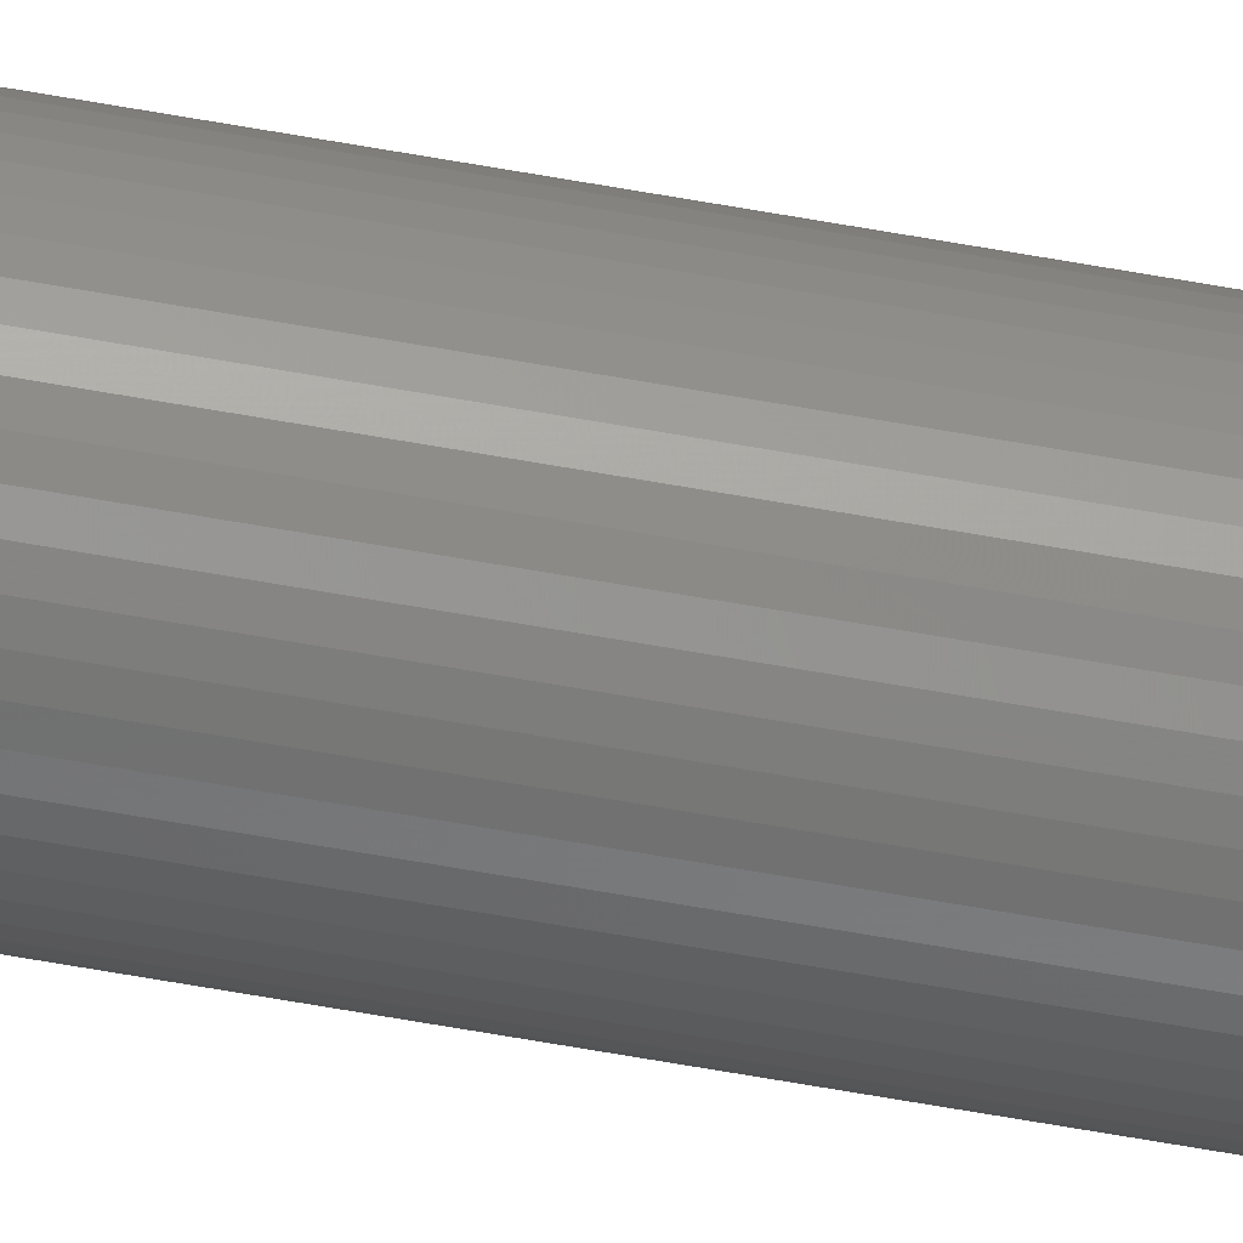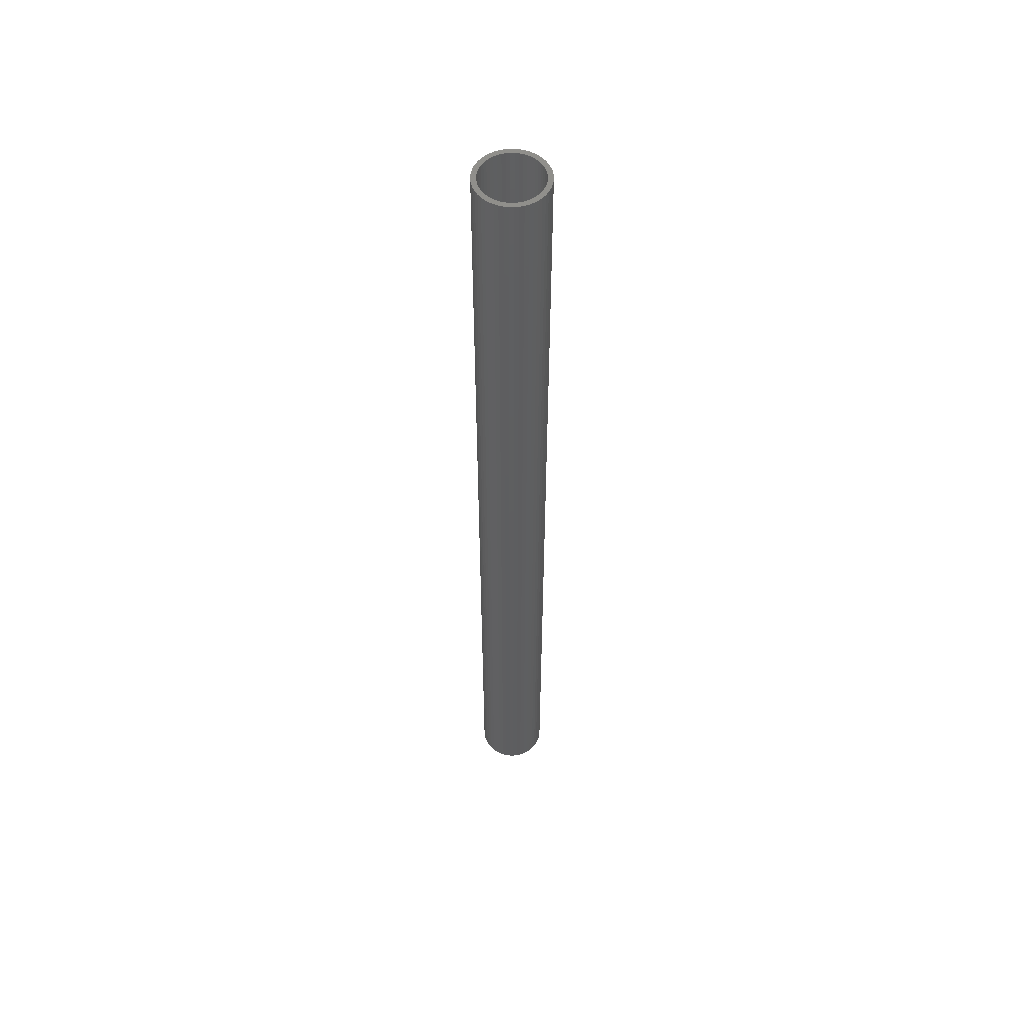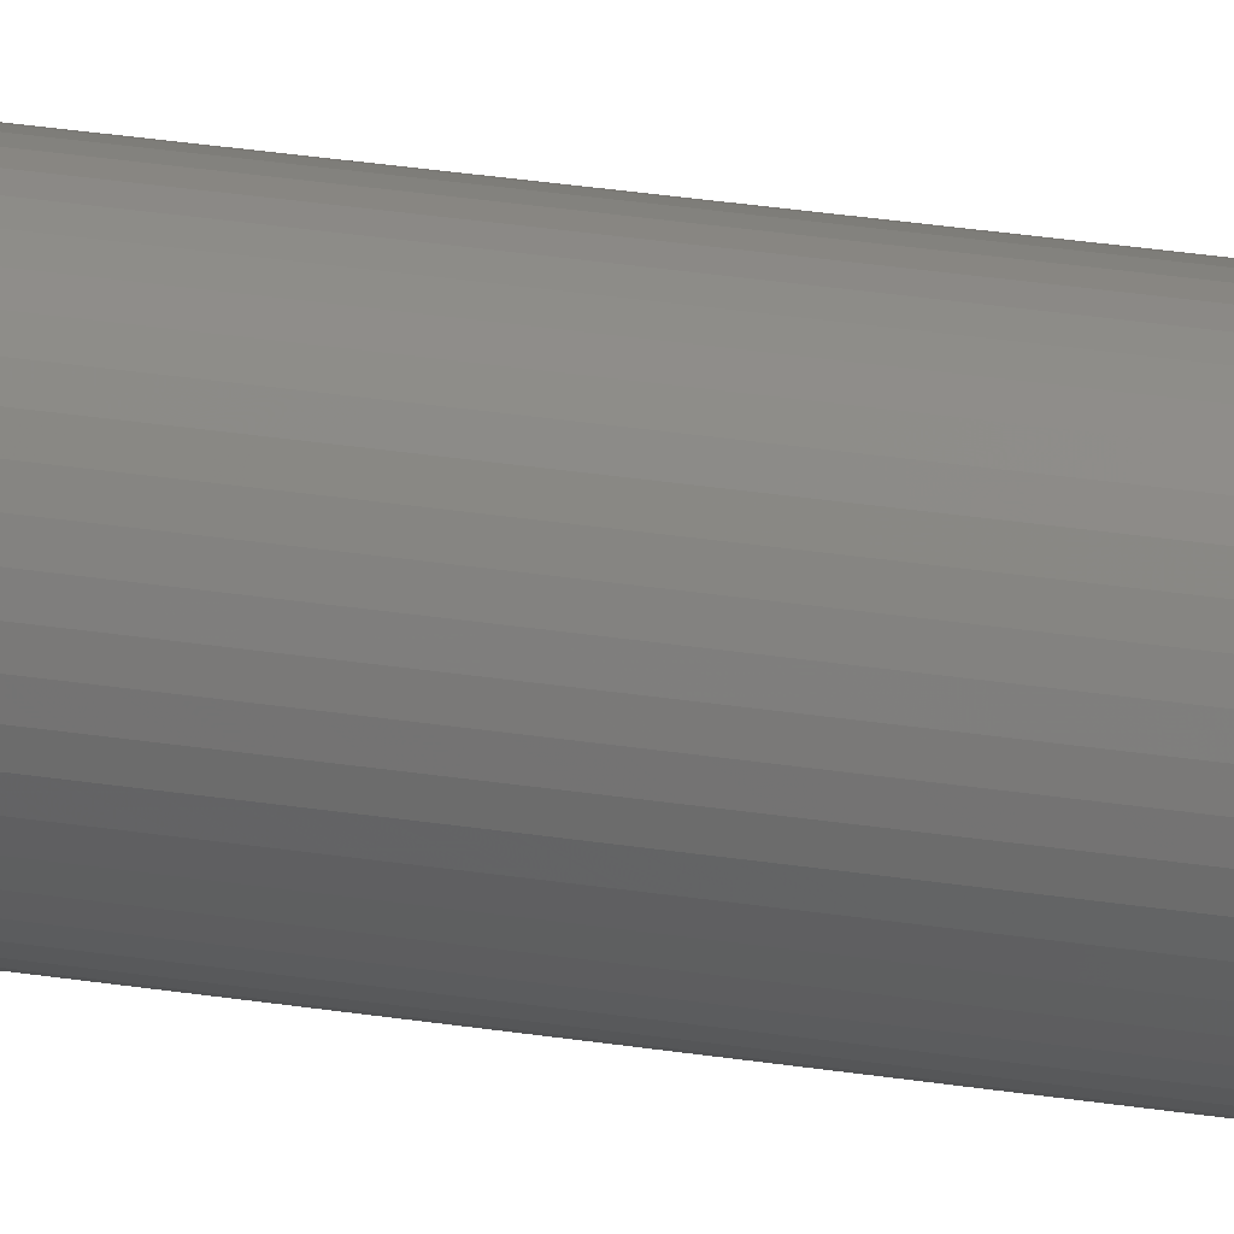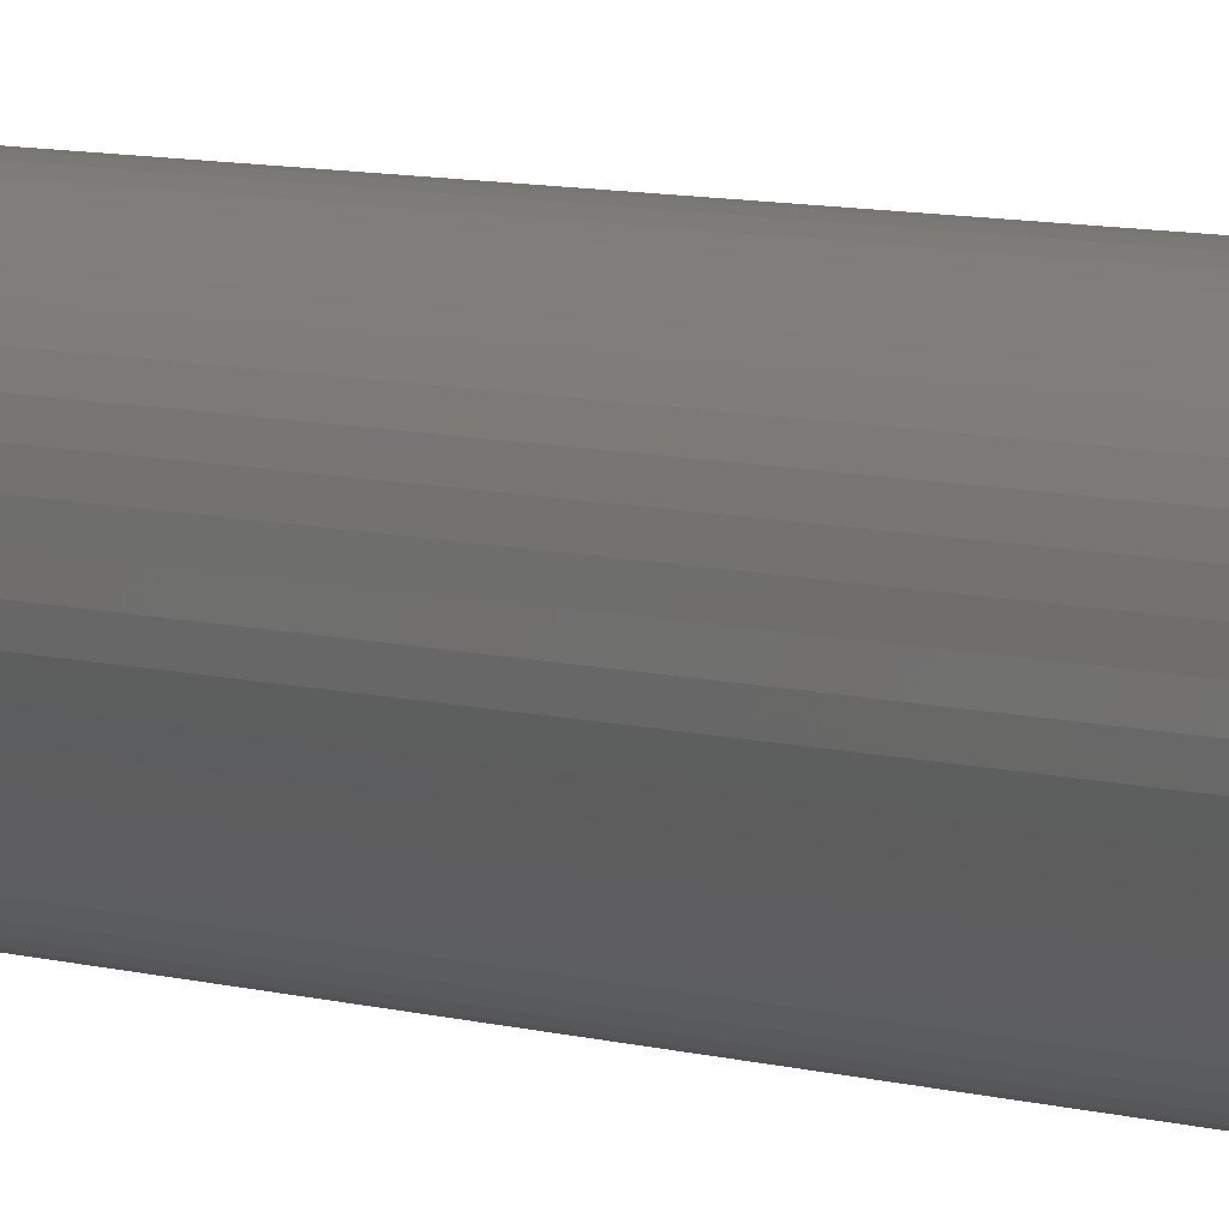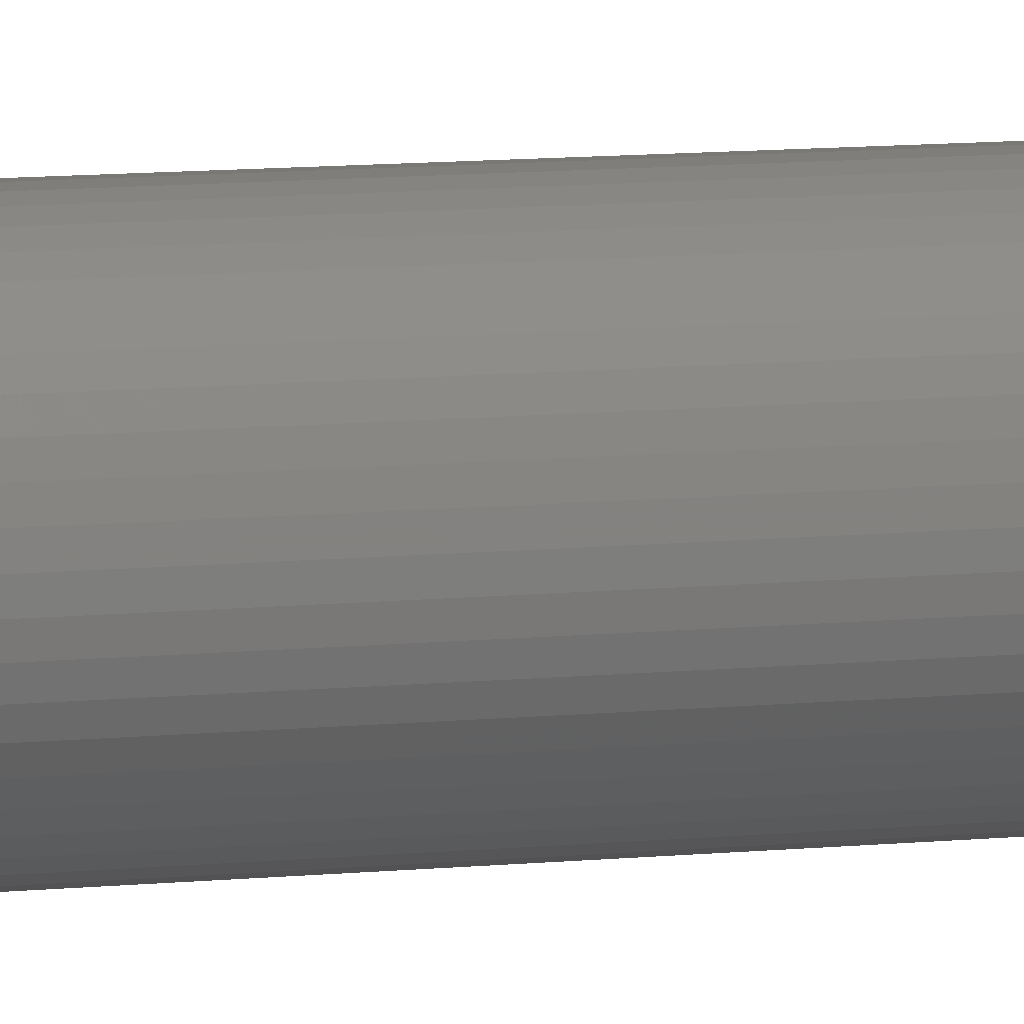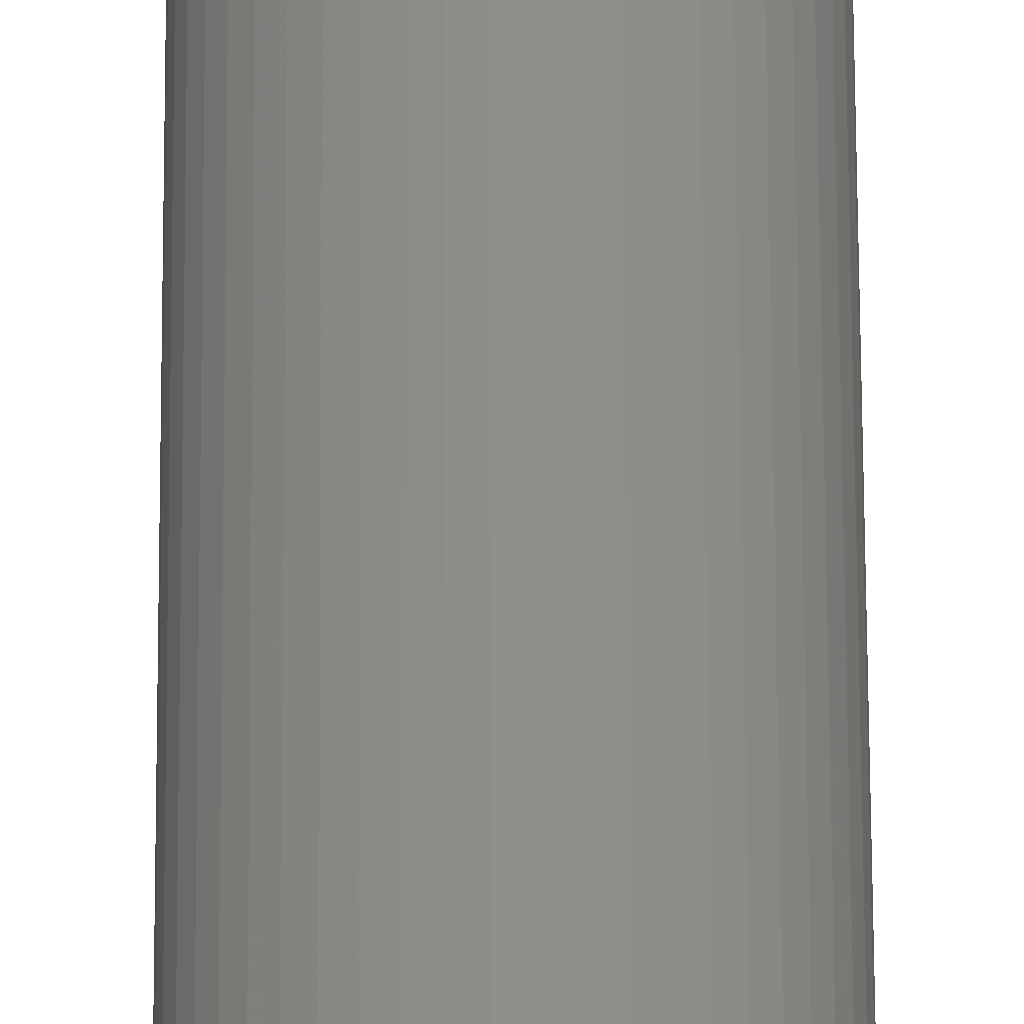
<metadata>
{"format":"stl","ext":"stl","renderer":"f3d","projection":"perspective","resolution":1024,"background":"white","views":[{"elev":-76.6,"azim":-99.5,"up":"+Y"},{"elev":54.0,"azim":159.1,"up":"+Z"},{"elev":23.5,"azim":-73.9,"up":"+Y"},{"elev":3.3,"azim":-27.8,"up":"+Y"},{"elev":5.6,"azim":65.1,"up":"+Y"},{"elev":47.9,"azim":179.8,"up":"+Y"}]}
</metadata>
<code>
# stl→obj: 200 verts, 400 faces
v 3.5 0 47.5
v 3.472 0.4387 -47.5
v 3.472 0.4387 47.5
v 3.5 0 -47.5
v -3.5 0 -47.5
v -3.472 0.4387 47.5
v -3.472 0.4387 -47.5
v -3.5 0 47.5
v 0.2198 3.493 -47.5
v -0.2198 3.493 47.5
v 0.2198 3.493 47.5
v -0.2198 3.493 -47.5
v -0.2198 -3.493 -47.5
v 0.2198 -3.493 47.5
v -0.2198 -3.493 47.5
v 0.2198 -3.493 -47.5
v 2.551 2.396 -47.5
v 2.231 2.697 47.5
v 2.551 2.396 47.5
v 2.231 2.697 -47.5
v -2.231 2.697 -47.5
v -2.551 2.396 47.5
v -2.231 2.697 47.5
v -2.551 2.396 -47.5
v -1.082 3.329 -47.5
v -1.49 3.167 47.5
v -1.082 3.329 47.5
v -1.49 3.167 -47.5
v 3.254 1.288 47.5
v 3.067 1.686 -47.5
v 3.067 1.686 47.5
v 3.254 1.288 -47.5
v 3.39 0.8704 -47.5
v 3.39 0.8704 47.5
v 2.832 2.057 -47.5
v 2.832 2.057 47.5
v 1.49 3.167 -47.5
v 1.082 3.329 47.5
v 1.49 3.167 47.5
v 1.082 3.329 -47.5
v 1.875 2.955 -47.5
v 1.875 2.955 47.5
v -3.254 1.288 -47.5
v -3.067 1.686 47.5
v -3.067 1.686 -47.5
v -3.254 1.288 47.5
v -2.832 2.057 -47.5
v -2.832 2.057 47.5
v -3.39 0.8704 -47.5
v -3.39 0.8704 47.5
v -0.6558 3.438 -47.5
v -0.6558 3.438 47.5
v 0.6558 3.438 47.5
v 0.6558 3.438 -47.5
v 3 0 47.5
v 2.976 0.376 47.5
v 3.472 -0.4387 47.5
v 2.906 0.7461 47.5
v 2.976 -0.376 47.5
v 2.789 1.104 47.5
v 3.39 -0.8704 47.5
v 2.906 -0.7461 47.5
v 2.629 1.445 47.5
v 2.427 1.763 47.5
v 2.187 2.054 47.5
v 1.912 2.312 47.5
v 1.607 2.533 47.5
v 1.277 2.714 47.5
v 0.9271 2.853 47.5
v 0.5621 2.947 47.5
v 0.1884 2.994 47.5
v -0.1884 2.994 47.5
v -0.5621 2.947 47.5
v -0.9271 2.853 47.5
v -1.277 2.714 47.5
v -1.607 2.533 47.5
v -1.875 2.955 47.5
v -1.912 2.312 47.5
v -2.187 2.054 47.5
v -2.427 1.763 47.5
v -2.629 1.445 47.5
v -2.789 1.104 47.5
v -2.906 0.7461 47.5
v 3.254 -1.288 47.5
v 2.789 -1.104 47.5
v 3.067 -1.686 47.5
v 2.629 -1.445 47.5
v 2.832 -2.057 47.5
v 2.427 -1.763 47.5
v 2.551 -2.396 47.5
v 2.187 -2.054 47.5
v 2.231 -2.697 47.5
v 1.912 -2.312 47.5
v 1.875 -2.955 47.5
v 1.607 -2.533 47.5
v 1.49 -3.167 47.5
v 1.277 -2.714 47.5
v 1.082 -3.329 47.5
v 0.9271 -2.853 47.5
v 0.6558 -3.438 47.5
v 0.5621 -2.947 47.5
v 0.1884 -2.994 47.5
v -0.1884 -2.994 47.5
v -0.5621 -2.947 47.5
v -0.6558 -3.438 47.5
v -0.9271 -2.853 47.5
v -1.082 -3.329 47.5
v -1.277 -2.714 47.5
v -1.49 -3.167 47.5
v -1.607 -2.533 47.5
v -1.875 -2.955 47.5
v -1.912 -2.312 47.5
v -2.231 -2.697 47.5
v -2.187 -2.054 47.5
v -2.551 -2.396 47.5
v -2.427 -1.763 47.5
v -2.832 -2.057 47.5
v -2.629 -1.445 47.5
v -3.067 -1.686 47.5
v -2.789 -1.104 47.5
v -3.254 -1.288 47.5
v -2.906 -0.7461 47.5
v -3.39 -0.8704 47.5
v -2.976 -0.376 47.5
v -3.472 -0.4387 47.5
v -3 0 47.5
v -2.976 0.376 47.5
v -1.875 2.955 -47.5
v 3.472 -0.4387 -47.5
v 2.832 -2.057 -47.5
v 2.551 -2.396 -47.5
v 3.39 -0.8704 -47.5
v 3.254 -1.288 -47.5
v 3 0 -47.5
v 2.976 -0.376 -47.5
v 2.906 -0.7461 -47.5
v 2.976 0.376 -47.5
v 2.789 -1.104 -47.5
v 3.067 -1.686 -47.5
v 2.906 0.7461 -47.5
v 2.629 -1.445 -47.5
v 2.427 -1.763 -47.5
v 2.187 -2.054 -47.5
v 2.231 -2.697 -47.5
v 1.912 -2.312 -47.5
v 1.875 -2.955 -47.5
v 1.607 -2.533 -47.5
v 1.49 -3.167 -47.5
v 1.277 -2.714 -47.5
v 1.082 -3.329 -47.5
v 0.9271 -2.853 -47.5
v 0.6558 -3.438 -47.5
v 0.5621 -2.947 -47.5
v 0.1884 -2.994 -47.5
v -0.1884 -2.994 -47.5
v -0.5621 -2.947 -47.5
v -0.6558 -3.438 -47.5
v -0.9271 -2.853 -47.5
v -1.082 -3.329 -47.5
v -1.277 -2.714 -47.5
v -1.49 -3.167 -47.5
v -1.607 -2.533 -47.5
v -1.875 -2.955 -47.5
v -1.912 -2.312 -47.5
v -2.231 -2.697 -47.5
v -2.187 -2.054 -47.5
v -2.551 -2.396 -47.5
v -2.427 -1.763 -47.5
v -2.832 -2.057 -47.5
v -2.629 -1.445 -47.5
v -3.067 -1.686 -47.5
v -2.789 -1.104 -47.5
v -3.254 -1.288 -47.5
v -3.39 -0.8704 -47.5
v -2.906 -0.7461 -47.5
v 2.789 1.104 -47.5
v 2.629 1.445 -47.5
v 2.427 1.763 -47.5
v 2.187 2.054 -47.5
v 1.912 2.312 -47.5
v 1.607 2.533 -47.5
v 1.277 2.714 -47.5
v 0.9271 2.853 -47.5
v 0.5621 2.947 -47.5
v 0.1884 2.994 -47.5
v -0.1884 2.994 -47.5
v -0.5621 2.947 -47.5
v -0.9271 2.853 -47.5
v -1.277 2.714 -47.5
v -1.607 2.533 -47.5
v -1.912 2.312 -47.5
v -2.187 2.054 -47.5
v -2.427 1.763 -47.5
v -2.629 1.445 -47.5
v -2.789 1.104 -47.5
v -2.906 0.7461 -47.5
v -2.976 0.376 -47.5
v -3 0 -47.5
v -2.976 -0.376 -47.5
v -3.472 -0.4387 -47.5
f 1 2 3
f 2 1 4
f 5 6 7
f 6 5 8
f 9 10 11
f 10 9 12
f 13 14 15
f 14 13 16
f 17 18 19
f 18 17 20
f 21 22 23
f 22 21 24
f 25 26 27
f 26 25 28
f 29 30 31
f 30 29 32
f 3 33 34
f 33 3 2
f 31 35 36
f 35 31 30
f 37 38 39
f 38 37 40
f 41 39 42
f 39 41 37
f 43 44 45
f 44 43 46
f 47 22 24
f 22 47 48
f 49 46 43
f 46 49 50
f 51 27 52
f 27 51 25
f 34 32 29
f 32 34 33
f 36 17 19
f 17 36 35
f 40 53 38
f 53 40 54
f 54 11 53
f 11 54 9
f 20 42 18
f 42 20 41
f 45 48 47
f 48 45 44
f 7 50 49
f 50 7 6
f 55 1 3
f 56 3 34
f 1 55 57
f 58 34 29
f 59 57 55
f 60 29 31
f 57 59 61
f 62 61 59
f 3 56 55
f 34 58 56
f 63 31 36
f 29 60 58
f 31 63 60
f 64 36 19
f 36 64 63
f 65 19 18
f 19 65 64
f 18 66 65
f 42 66 18
f 42 67 66
f 39 67 42
f 39 68 67
f 38 68 39
f 38 69 68
f 53 69 38
f 53 70 69
f 11 70 53
f 11 71 70
f 11 72 71
f 10 72 11
f 10 73 72
f 52 73 10
f 52 74 73
f 27 74 52
f 27 75 74
f 26 75 27
f 26 76 75
f 77 76 26
f 77 78 76
f 23 78 77
f 78 23 79
f 22 79 23
f 79 22 80
f 48 80 22
f 80 48 81
f 44 81 48
f 81 44 82
f 46 82 44
f 50 83 46
f 82 46 83
f 61 62 84
f 85 84 62
f 84 85 86
f 87 86 85
f 86 87 88
f 89 88 87
f 88 89 90
f 91 90 89
f 90 91 92
f 93 92 91
f 93 94 92
f 95 94 93
f 95 96 94
f 97 96 95
f 97 98 96
f 99 98 97
f 99 100 98
f 101 100 99
f 101 14 100
f 102 14 101
f 103 14 102
f 103 15 14
f 104 15 103
f 104 105 15
f 106 105 104
f 106 107 105
f 108 107 106
f 108 109 107
f 110 109 108
f 110 111 109
f 112 111 110
f 113 112 114
f 112 113 111
f 115 114 116
f 114 115 113
f 117 116 118
f 119 118 120
f 116 117 115
f 121 120 122
f 123 122 124
f 118 119 117
f 125 124 126
f 83 50 127
f 6 127 50
f 120 121 119
f 127 6 126
f 122 123 121
f 8 126 6
f 124 125 123
f 126 8 125
f 28 77 26
f 77 28 128
f 128 23 77
f 23 128 21
f 12 52 10
f 52 12 51
f 57 4 1
f 4 57 129
f 90 130 88
f 130 90 131
f 84 132 61
f 132 84 133
f 61 129 57
f 129 61 132
f 134 4 129
f 135 129 132
f 4 134 2
f 136 132 133
f 137 2 134
f 138 133 139
f 2 137 33
f 140 33 137
f 129 135 134
f 132 136 135
f 141 139 130
f 133 138 136
f 139 141 138
f 142 130 131
f 130 142 141
f 143 131 144
f 131 143 142
f 144 145 143
f 146 145 144
f 146 147 145
f 148 147 146
f 148 149 147
f 150 149 148
f 150 151 149
f 152 151 150
f 152 153 151
f 16 153 152
f 16 154 153
f 16 155 154
f 13 155 16
f 13 156 155
f 157 156 13
f 157 158 156
f 159 158 157
f 159 160 158
f 161 160 159
f 161 162 160
f 163 162 161
f 163 164 162
f 165 164 163
f 164 165 166
f 167 166 165
f 166 167 168
f 169 168 167
f 168 169 170
f 171 170 169
f 170 171 172
f 173 172 171
f 174 175 173
f 172 173 175
f 33 140 32
f 176 32 140
f 32 176 30
f 177 30 176
f 30 177 35
f 178 35 177
f 35 178 17
f 179 17 178
f 17 179 20
f 180 20 179
f 180 41 20
f 181 41 180
f 181 37 41
f 182 37 181
f 182 40 37
f 183 40 182
f 183 54 40
f 184 54 183
f 184 9 54
f 185 9 184
f 186 9 185
f 186 12 9
f 187 12 186
f 187 51 12
f 188 51 187
f 188 25 51
f 189 25 188
f 189 28 25
f 190 28 189
f 190 128 28
f 191 128 190
f 21 191 192
f 191 21 128
f 24 192 193
f 192 24 21
f 47 193 194
f 45 194 195
f 193 47 24
f 43 195 196
f 49 196 197
f 194 45 47
f 7 197 198
f 175 174 199
f 200 199 174
f 195 43 45
f 199 200 198
f 196 49 43
f 5 198 200
f 197 7 49
f 198 5 7
f 148 94 96
f 94 148 146
f 144 90 92
f 90 144 131
f 88 139 86
f 139 88 130
f 173 123 174
f 123 173 121
f 150 96 98
f 96 150 148
f 152 98 100
f 98 152 150
f 16 100 14
f 100 16 152
f 86 133 84
f 133 86 139
f 157 15 105
f 15 157 13
f 161 107 109
f 107 161 159
f 159 105 107
f 105 159 157
f 167 117 169
f 117 167 115
f 167 113 115
f 113 167 165
f 171 121 173
f 121 171 119
f 174 125 200
f 125 174 123
f 200 8 5
f 8 200 125
f 146 92 94
f 92 146 144
f 169 119 171
f 119 169 117
f 163 109 111
f 109 163 161
f 165 111 113
f 111 165 163
f 134 56 137
f 56 134 55
f 126 197 127
f 197 126 198
f 186 71 72
f 71 186 185
f 180 65 66
f 65 180 179
f 192 78 79
f 78 192 191
f 189 74 75
f 74 189 188
f 176 63 177
f 63 176 60
f 137 58 140
f 58 137 56
f 183 68 69
f 68 183 182
f 184 69 70
f 69 184 183
f 181 66 67
f 66 181 180
f 82 194 81
f 194 82 195
f 81 193 80
f 193 81 194
f 83 195 82
f 195 83 196
f 191 76 78
f 76 191 190
f 187 72 73
f 72 187 186
f 135 55 134
f 55 135 59
f 118 172 120
f 172 118 170
f 153 102 101
f 102 153 154
f 140 60 176
f 60 140 58
f 178 65 179
f 65 178 64
f 177 64 178
f 64 177 63
f 185 70 71
f 70 185 184
f 182 67 68
f 67 182 181
f 80 192 79
f 192 80 193
f 127 196 83
f 196 127 197
f 190 75 76
f 75 190 189
f 188 73 74
f 73 188 187
f 138 62 136
f 62 138 85
f 136 59 135
f 59 136 62
f 120 175 122
f 175 120 172
f 149 99 97
f 99 149 151
f 151 101 99
f 101 151 153
f 147 97 95
f 97 147 149
f 143 93 91
f 93 143 145
f 141 85 138
f 85 141 87
f 143 89 142
f 89 143 91
f 158 108 106
f 108 158 160
f 164 114 112
f 114 164 166
f 124 198 126
f 198 124 199
f 122 199 124
f 199 122 175
f 145 95 93
f 95 145 147
f 142 87 141
f 87 142 89
f 154 103 102
f 103 154 155
f 155 104 103
f 104 155 156
f 156 106 104
f 106 156 158
f 162 112 110
f 112 162 164
f 116 170 118
f 170 116 168
f 160 110 108
f 110 160 162
f 114 168 116
f 168 114 166

</code>
